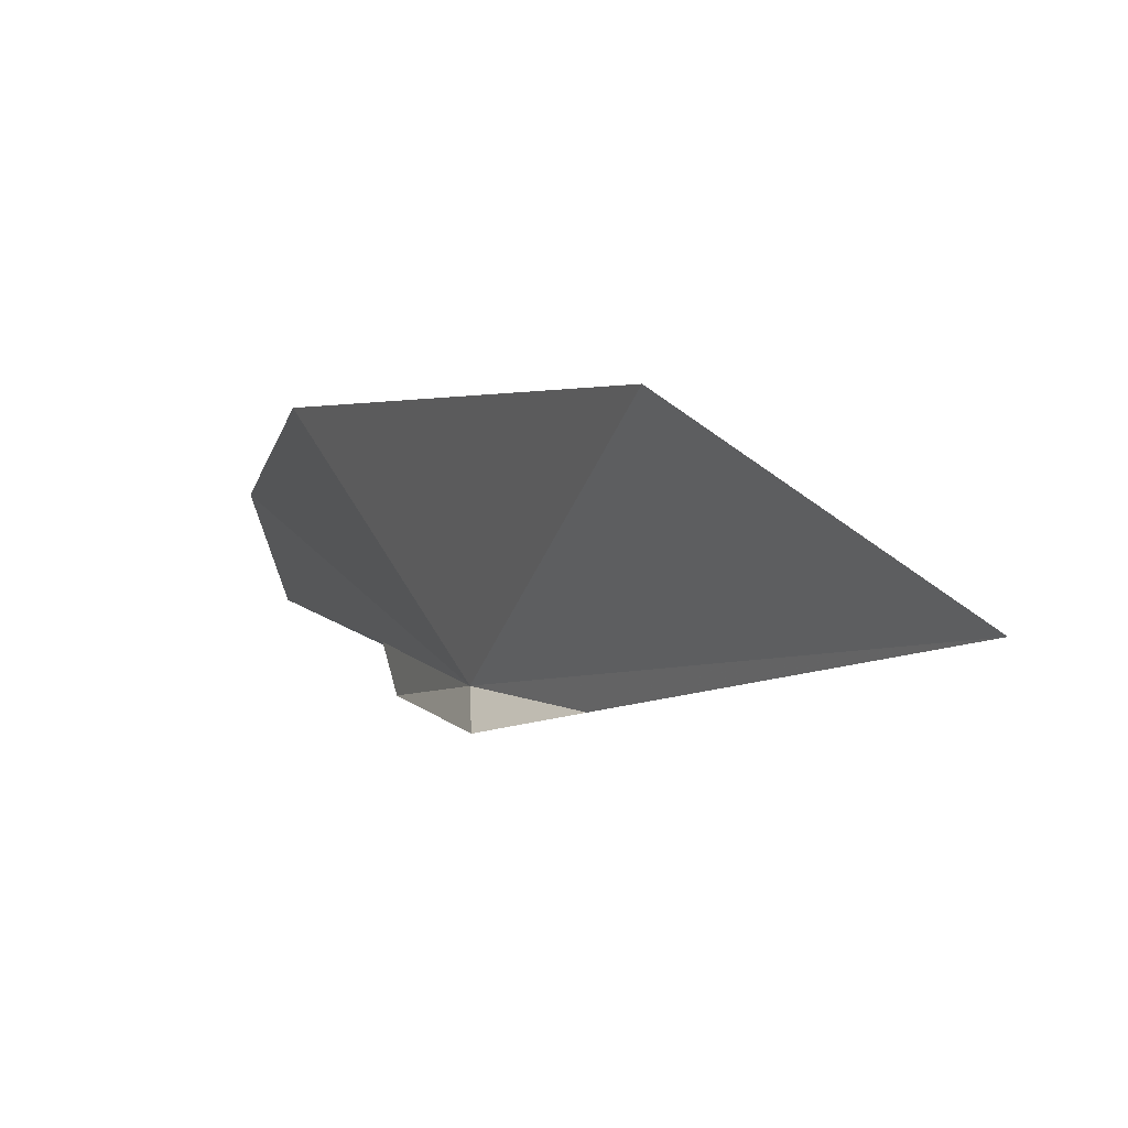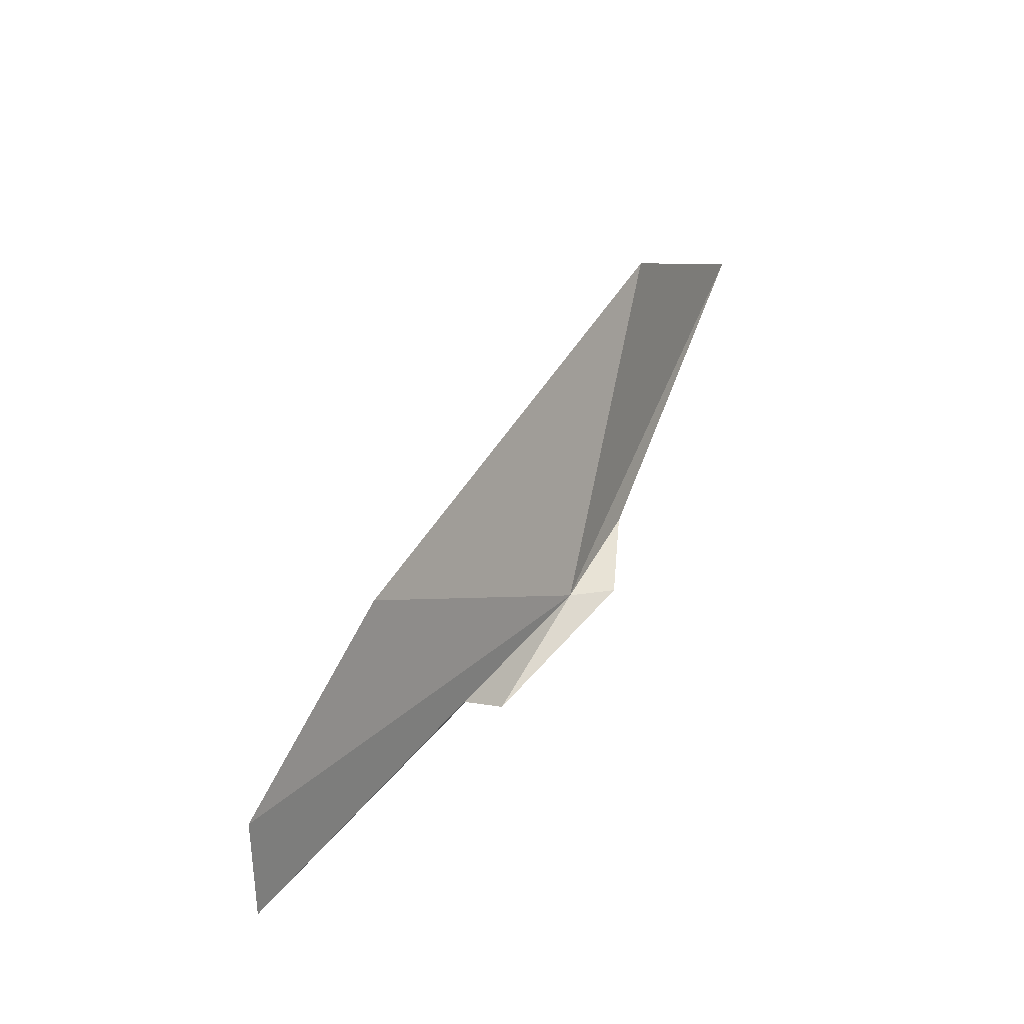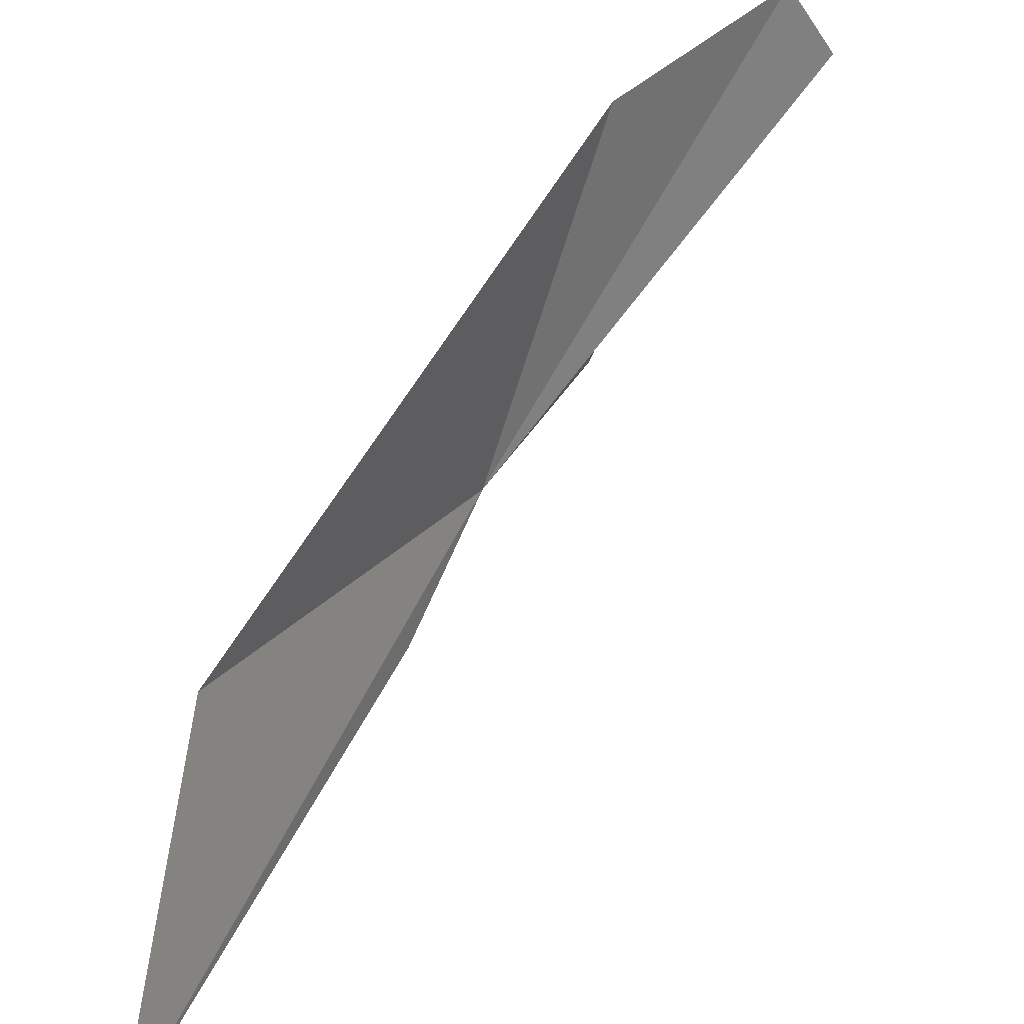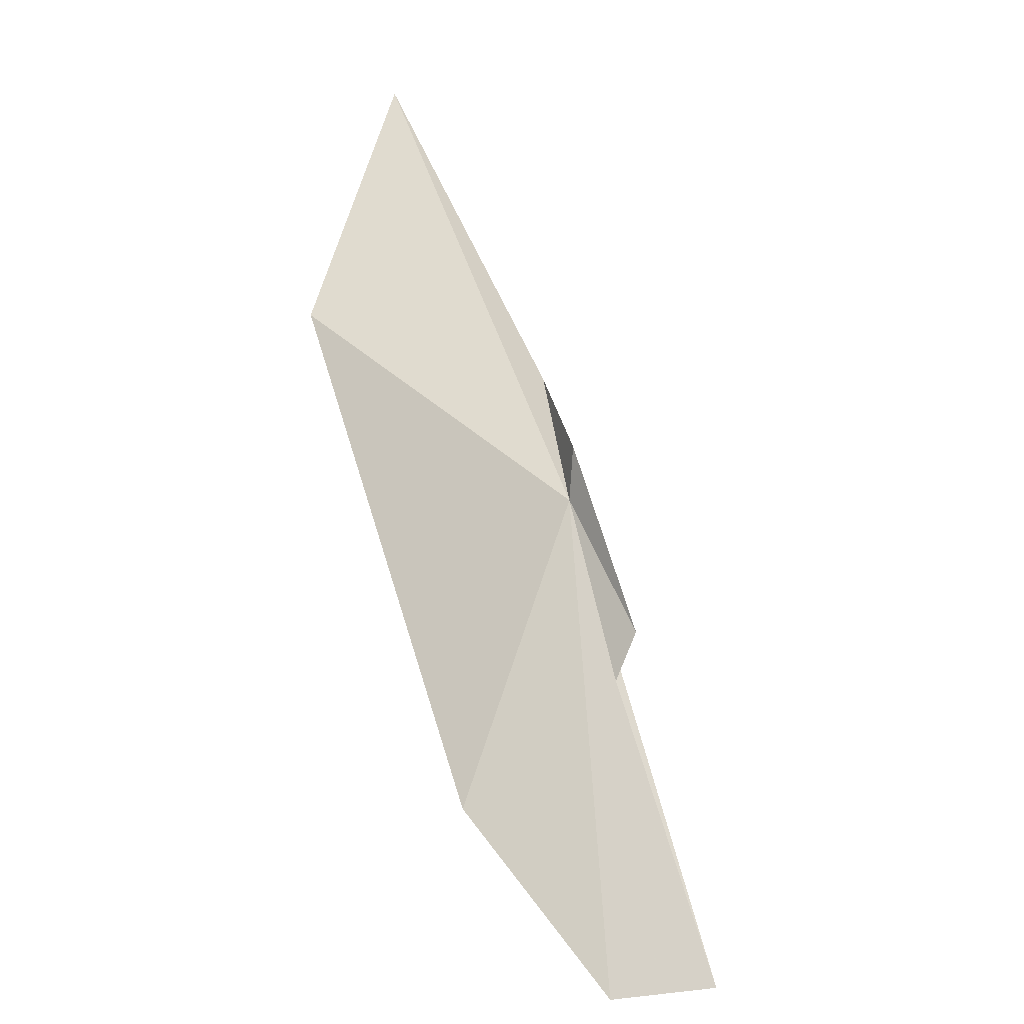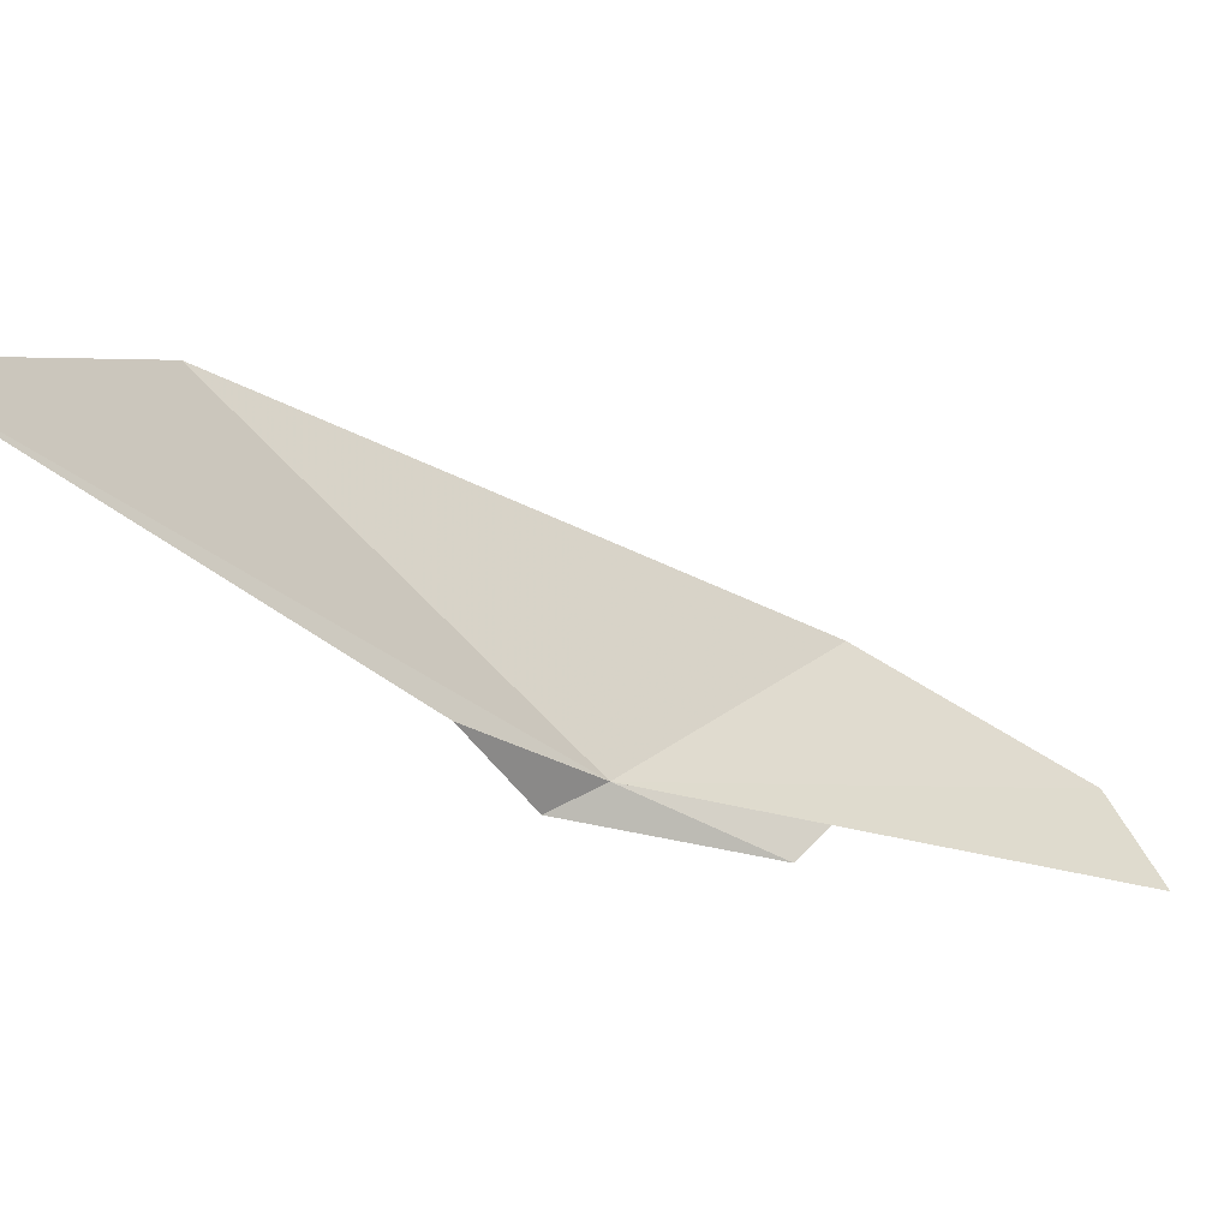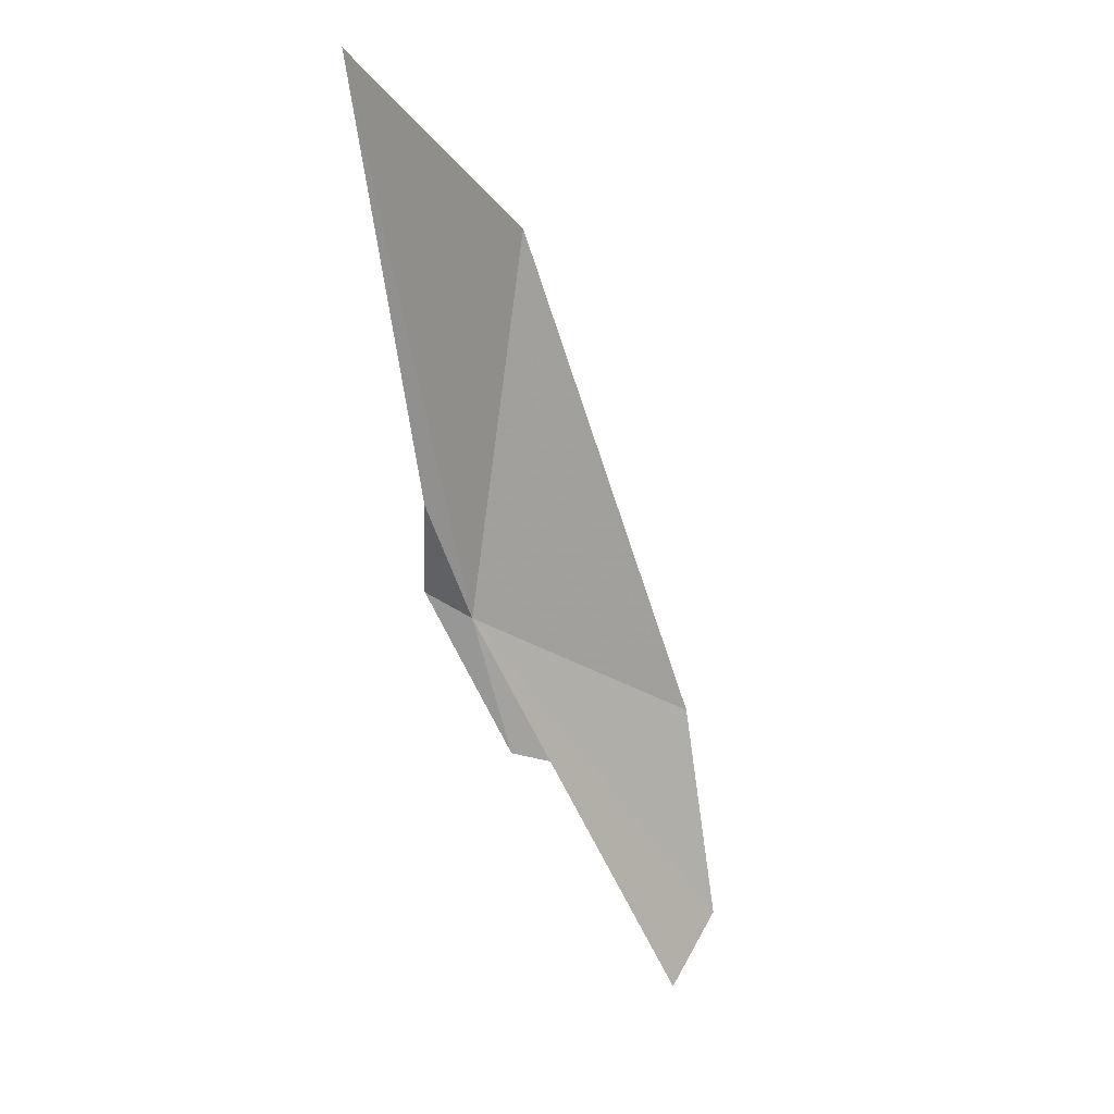
<metadata>
{"format":"obj","ext":"obj","renderer":"f3d","projection":"perspective","resolution":1024,"background":"white","views":[{"elev":1.5,"azim":122.5,"up":"+Z"},{"elev":-62.9,"azim":27.9,"up":"+Y"},{"elev":63.3,"azim":179.4,"up":"+Z"},{"elev":-50.6,"azim":124.3,"up":"+Y"},{"elev":-27.4,"azim":-162.6,"up":"+Z"},{"elev":56.5,"azim":-125.1,"up":"+Y"}]}
</metadata>
<code>
v 7.277 25.06 -26.68
v 6.207 23.4 -26.12
v 6.841 24.08 -25.84
v 6.907 24.53 -26.74
v 6.818 24.42 -26.59
v 7.433 25.17 -26.8
v 8.102 26.14 -25.84
v 6.016 23.42 -26.5
v 8.345 27.25 -26.43
v 7.523 25.62 -26.72
f 1 3 2
f 1 5 4
f 1 4 6
f 1 7 3
f 1 2 8
f 1 10 9
f 1 6 10
f 1 9 7
f 1 8 5

</code>
